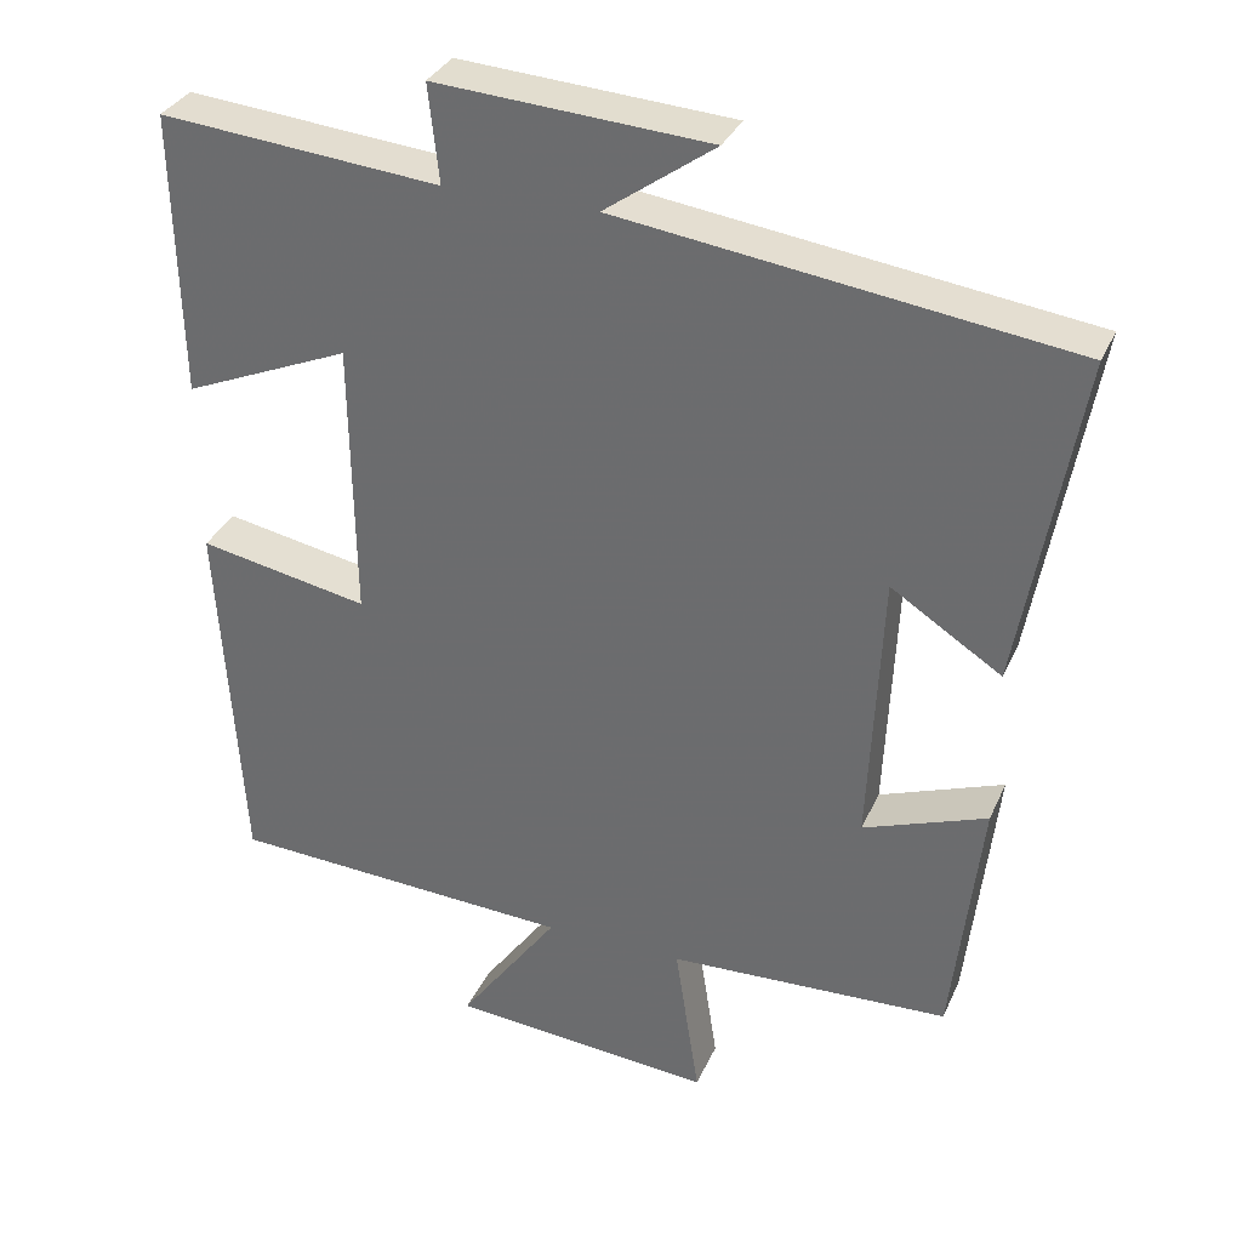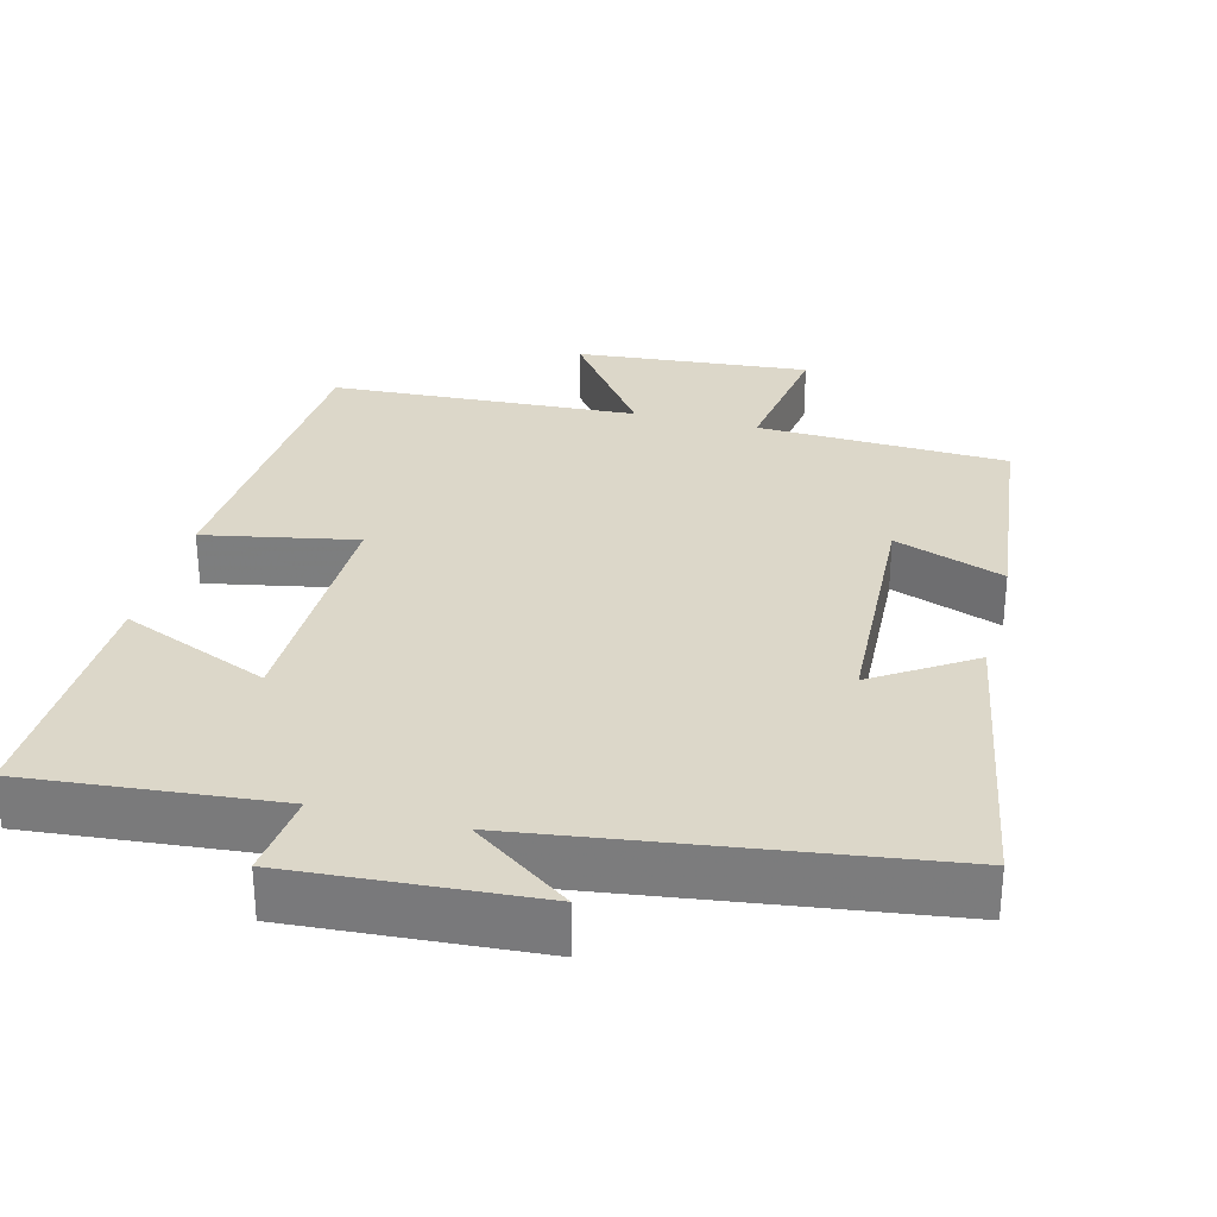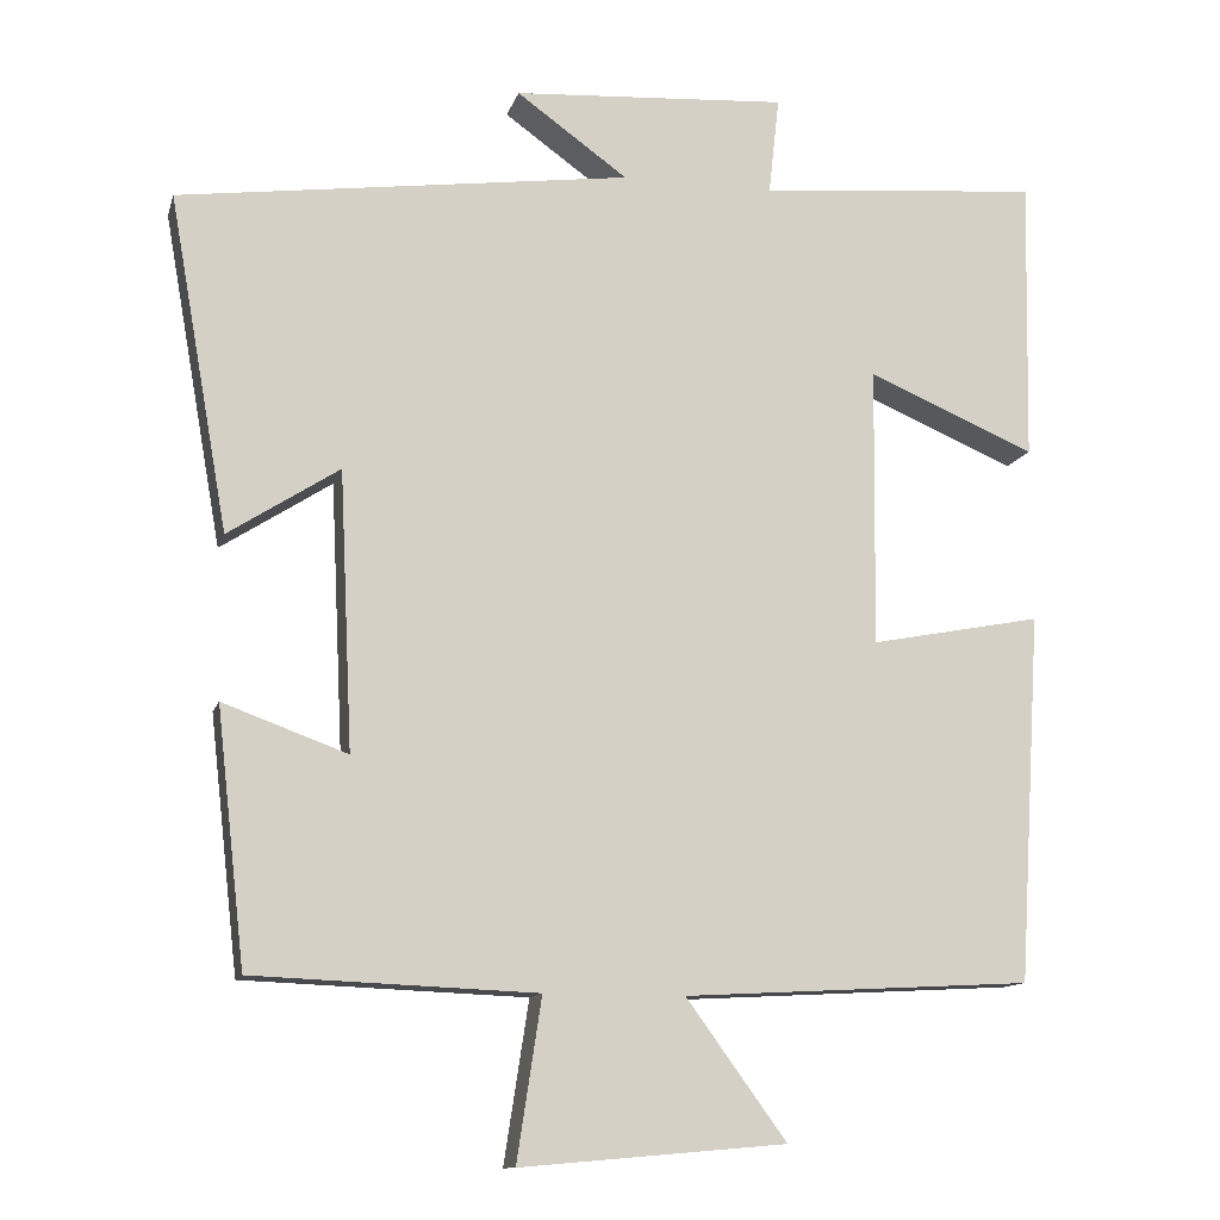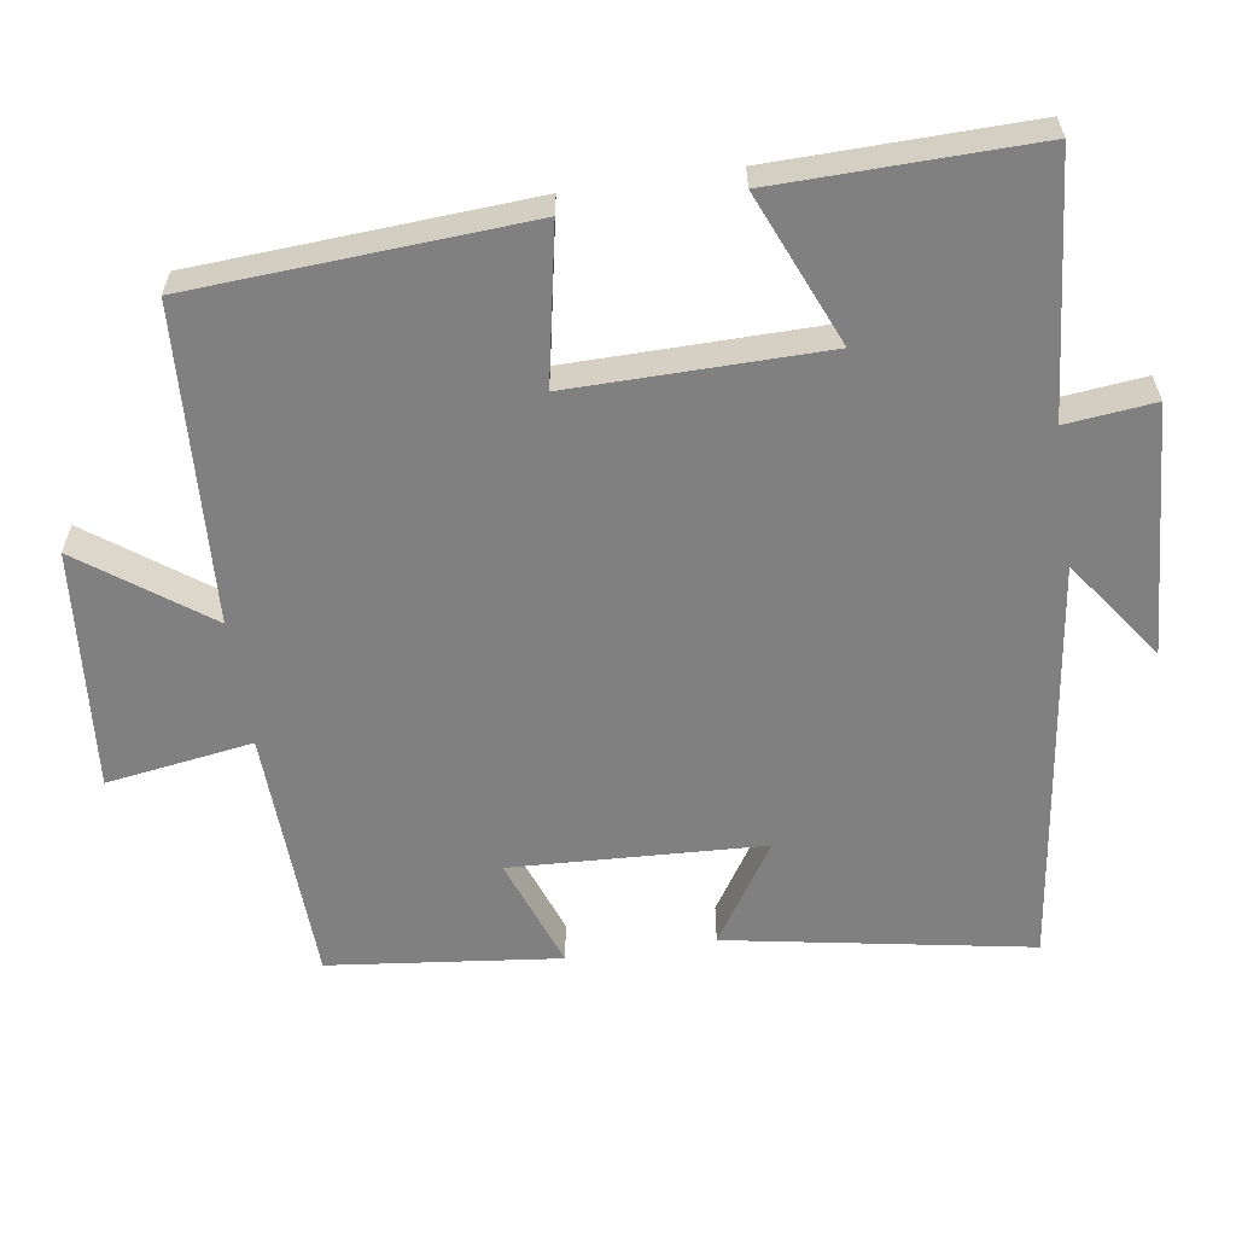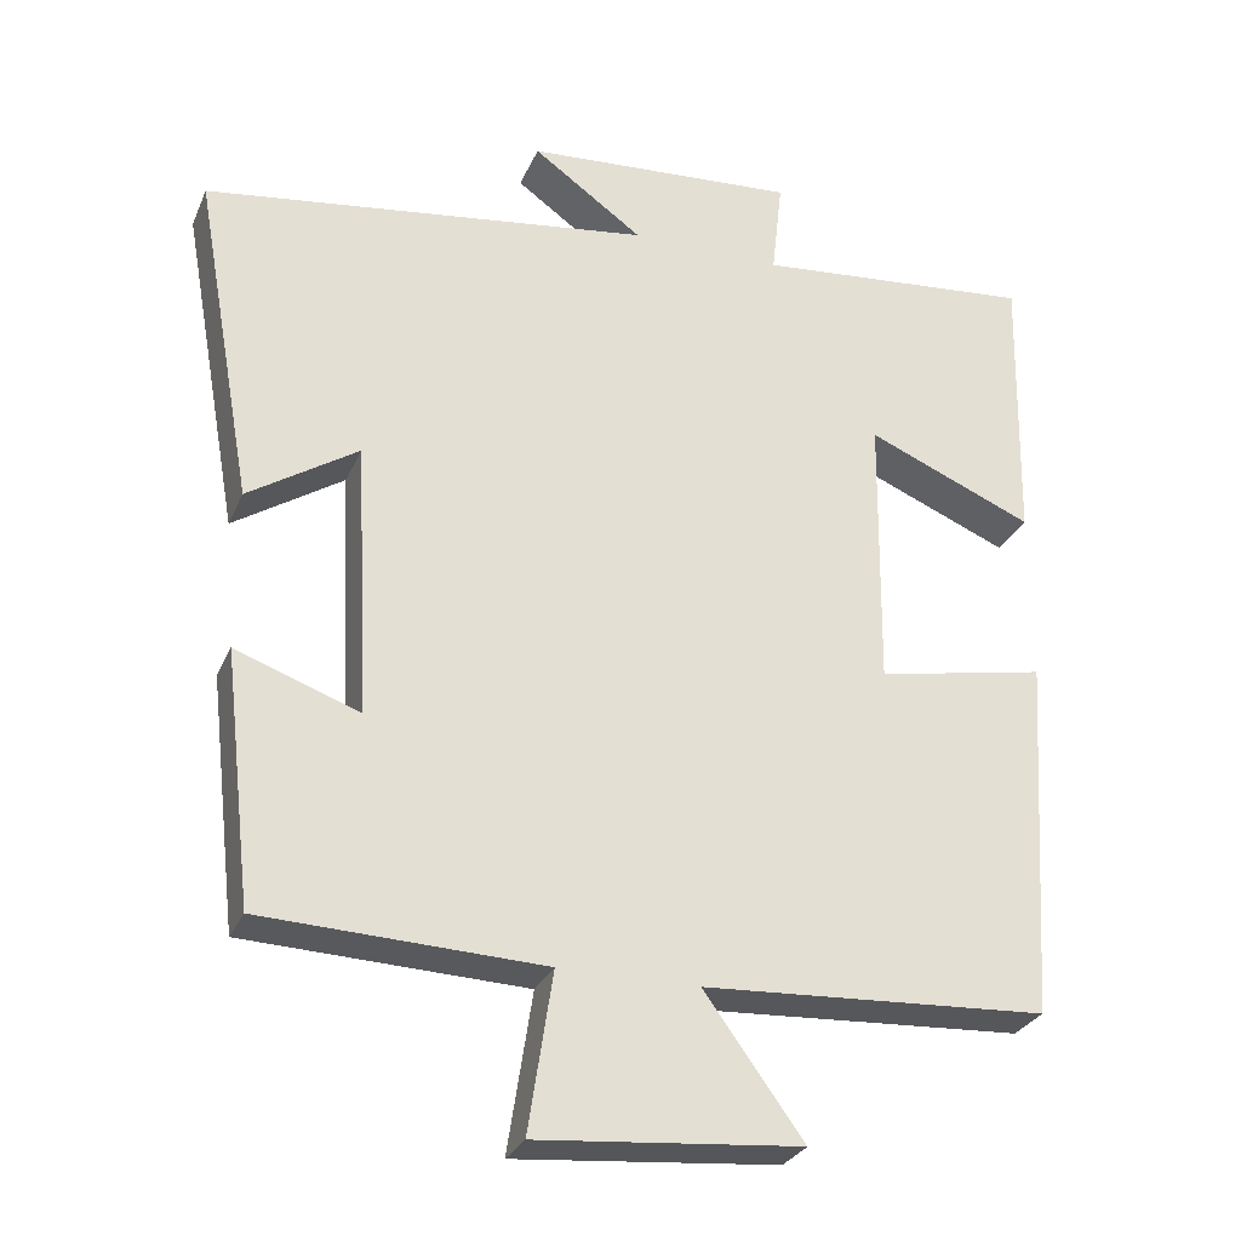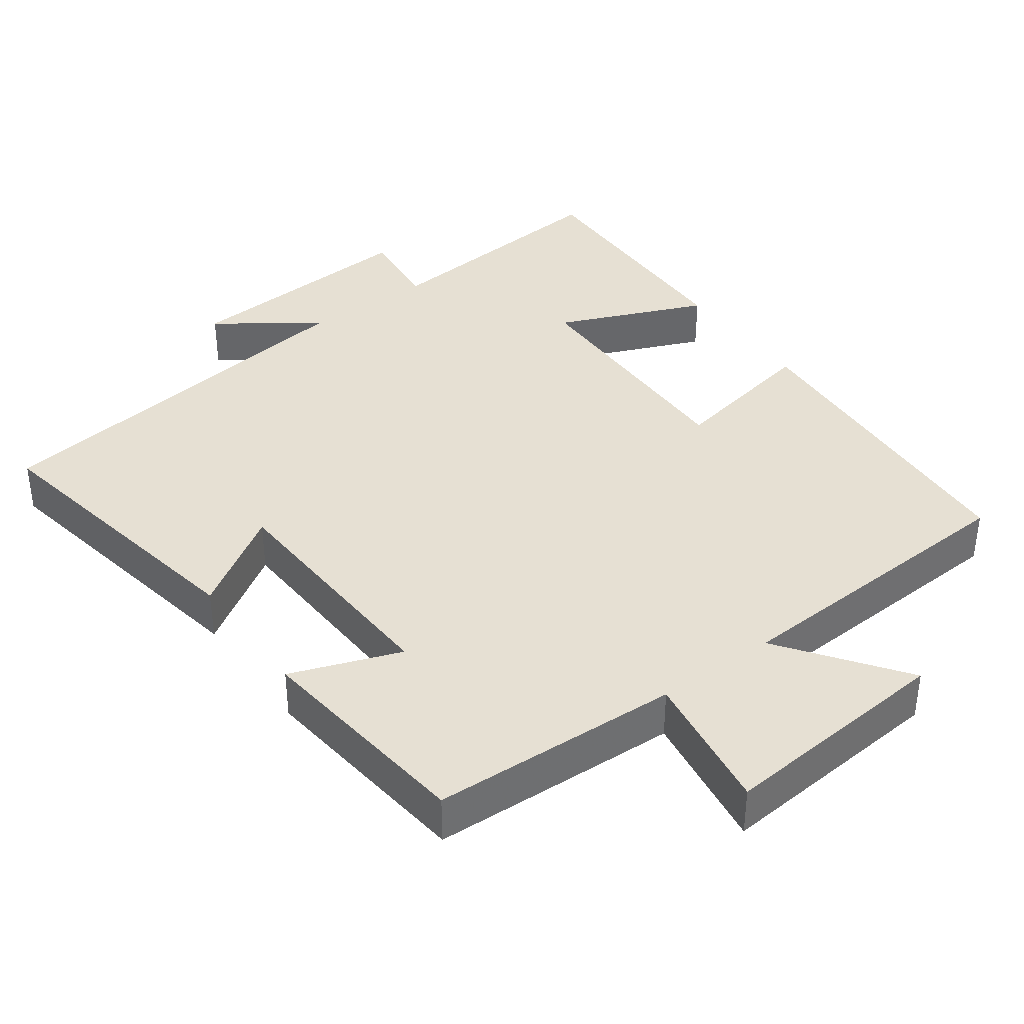
<metadata>
{"format":"obj","ext":"obj","renderer":"f3d","projection":"perspective","resolution":1024,"background":"white","views":[{"elev":32.9,"azim":21.3,"up":"+Z"},{"elev":30.3,"azim":14.4,"up":"+Y"},{"elev":-12.2,"azim":165.9,"up":"+Z"},{"elev":-60.1,"azim":-81.5,"up":"+Y"},{"elev":-28.5,"azim":159.9,"up":"+Z"},{"elev":38.3,"azim":144.0,"up":"+Y"}]}
</metadata>
<code>
v 0.465 0.07 -0.486
v 0.121 0.07 -0.5
v 0.151 0.07 -0.696
v -0.171 0.07 -0.668
v -0.049 0.07 -0.5
v -0.472 0.07 -0.477
v -0.5 0.07 -0.029
v -0.292 0.07 -0.069
v -0.296 0.07 0.271
v -0.5 0.07 0.185
v -0.507 0.07 0.531
v -0.164 0.07 0.5
v -0.177 0.07 0.619
v 0.157 0.07 0.597
v 0.022 0.07 0.5
v 0.572 0.07 0.426
v 0.5 0.07 0.019
v 0.365 0.07 0.106
v 0.349 0.07 -0.232
v 0.5 0.07 -0.177
v 0.465 0 -0.486
v 0.121 0 -0.5
v 0.151 0 -0.696
v -0.171 0 -0.668
v -0.049 0 -0.5
v -0.472 0 -0.477
v -0.5 0 -0.029
v -0.292 0 -0.069
v -0.296 0 0.271
v -0.5 0 0.185
v -0.507 0 0.531
v -0.164 0 0.5
v -0.177 0 0.619
v 0.157 0 0.597
v 0.022 0 0.5
v 0.572 0 0.426
v 0.5 0 0.019
v 0.365 0 0.106
v 0.349 0 -0.232
v 0.5 0 -0.177
f 19 20 1 2
f 18 19 2
f 15 16 17 18
f 15 18 2
f 12 13 14 15
f 12 15 2
f 9 10 11 12
f 12 2 3
f 9 12 3
f 8 9 3
f 5 6 7 8
f 5 8 3
f 3 4 5
f 22 21 40 39
f 22 39 38
f 38 37 36 35
f 22 38 35
f 35 34 33 32
f 22 35 32
f 32 31 30 29
f 23 22 32
f 23 32 29
f 23 29 28
f 28 27 26 25
f 23 28 25
f 25 24 23
f 1 21 22 2
f 2 22 23 3
f 3 23 24 4
f 4 24 25 5
f 5 25 26 6
f 6 26 27 7
f 7 27 28 8
f 8 28 29 9
f 9 29 30 10
f 10 30 31 11
f 11 31 32 12
f 12 32 33 13
f 13 33 34 14
f 14 34 35 15
f 15 35 36 16
f 16 36 37 17
f 17 37 38 18
f 18 38 39 19
f 19 39 40 20
f 20 40 21 1

</code>
